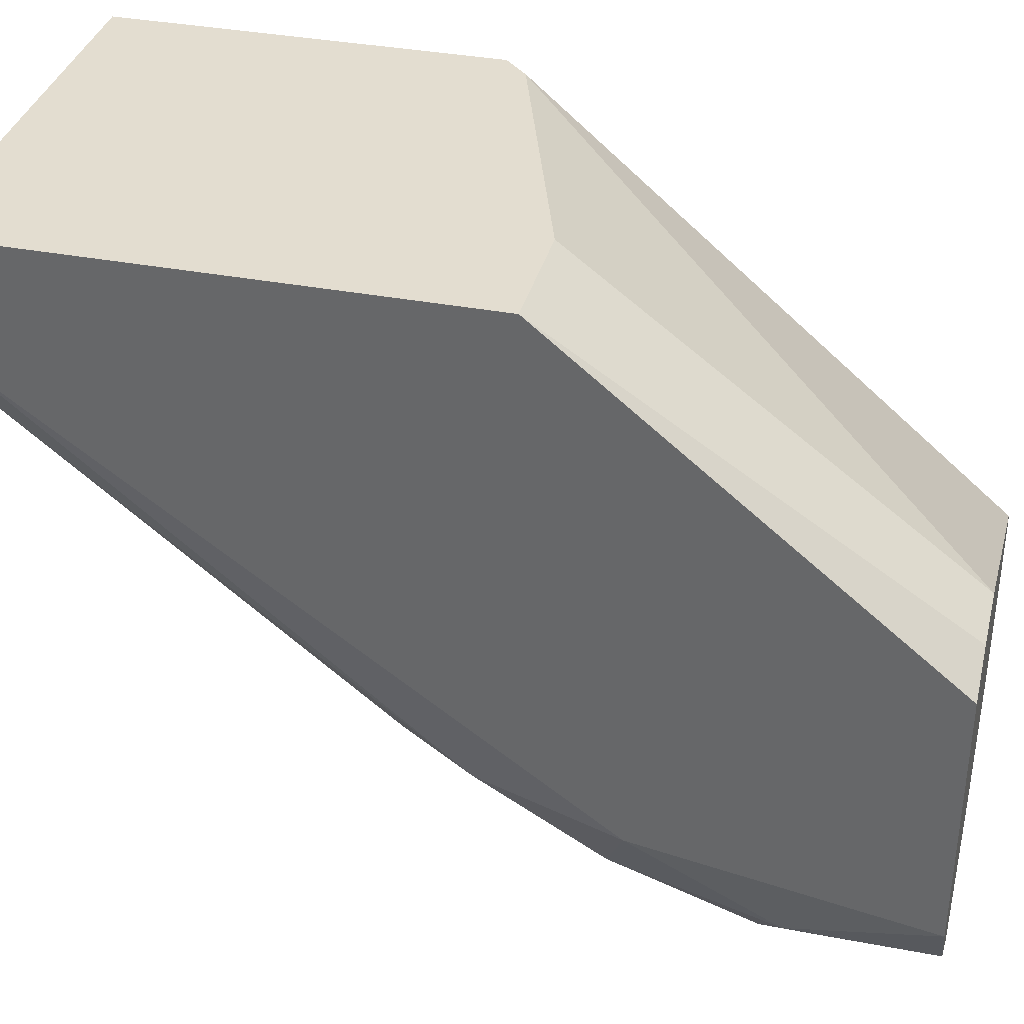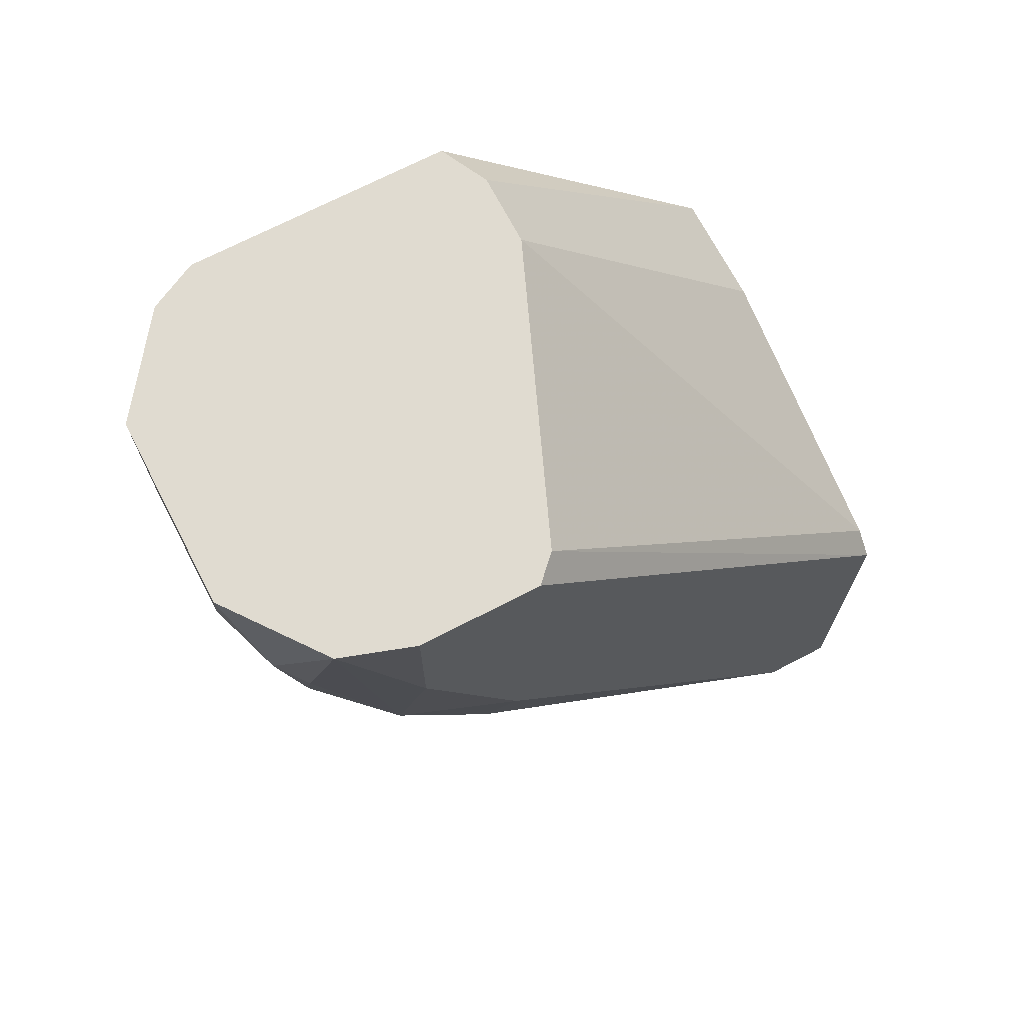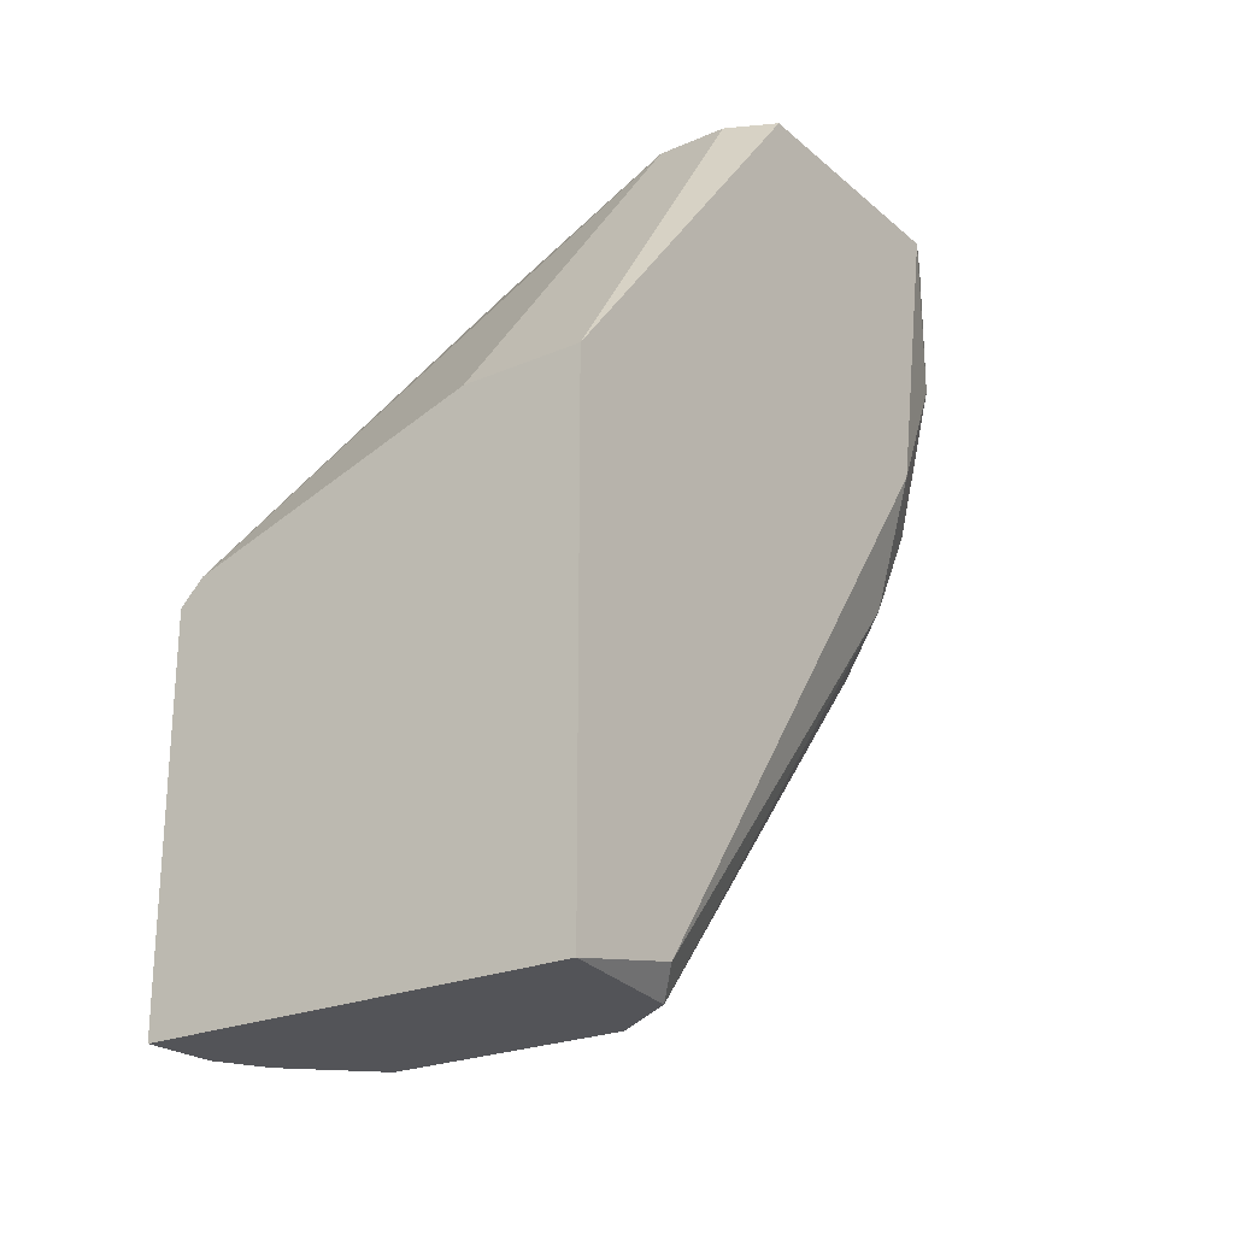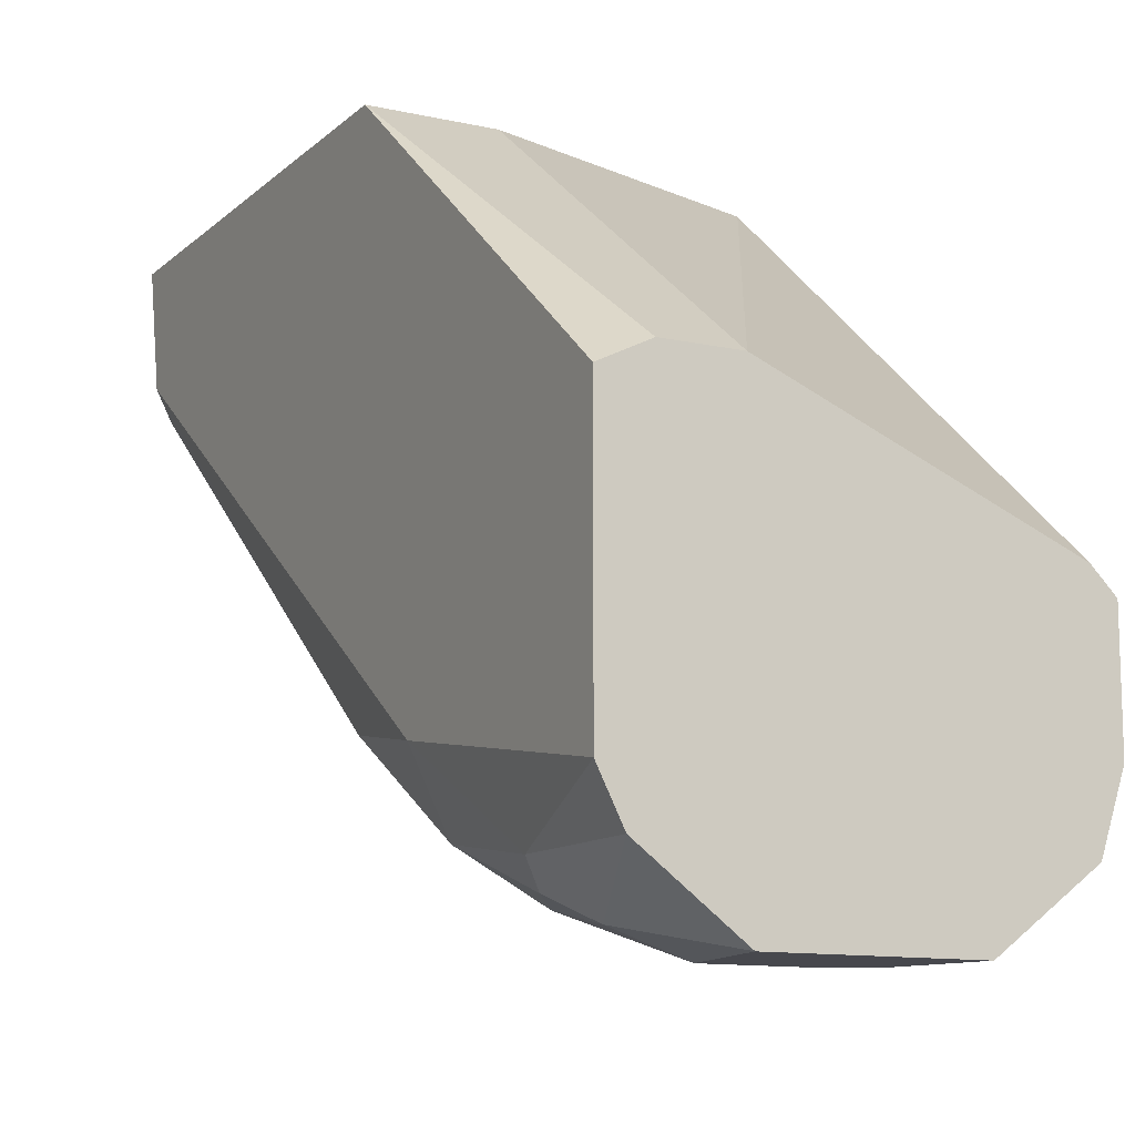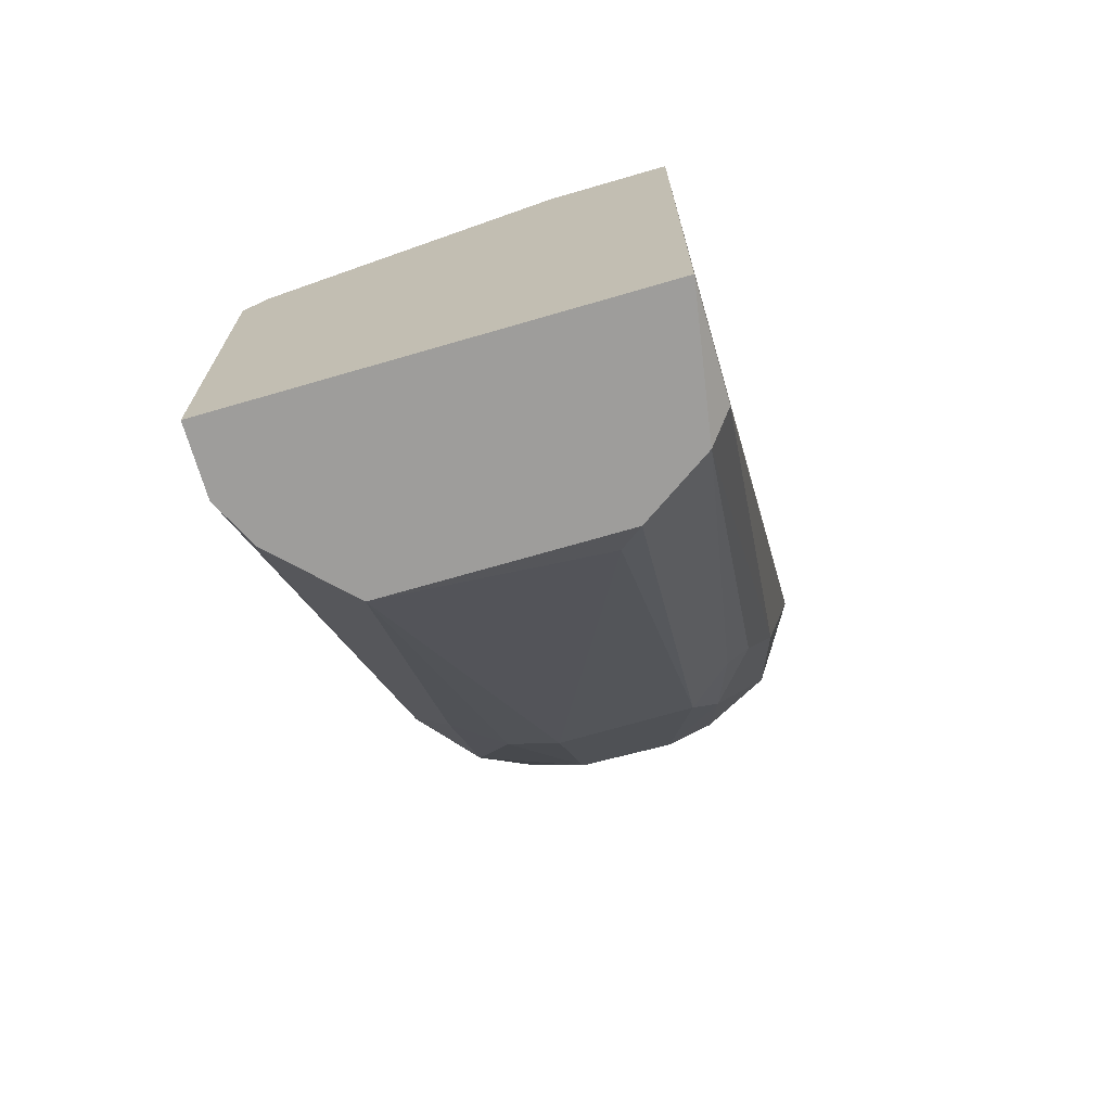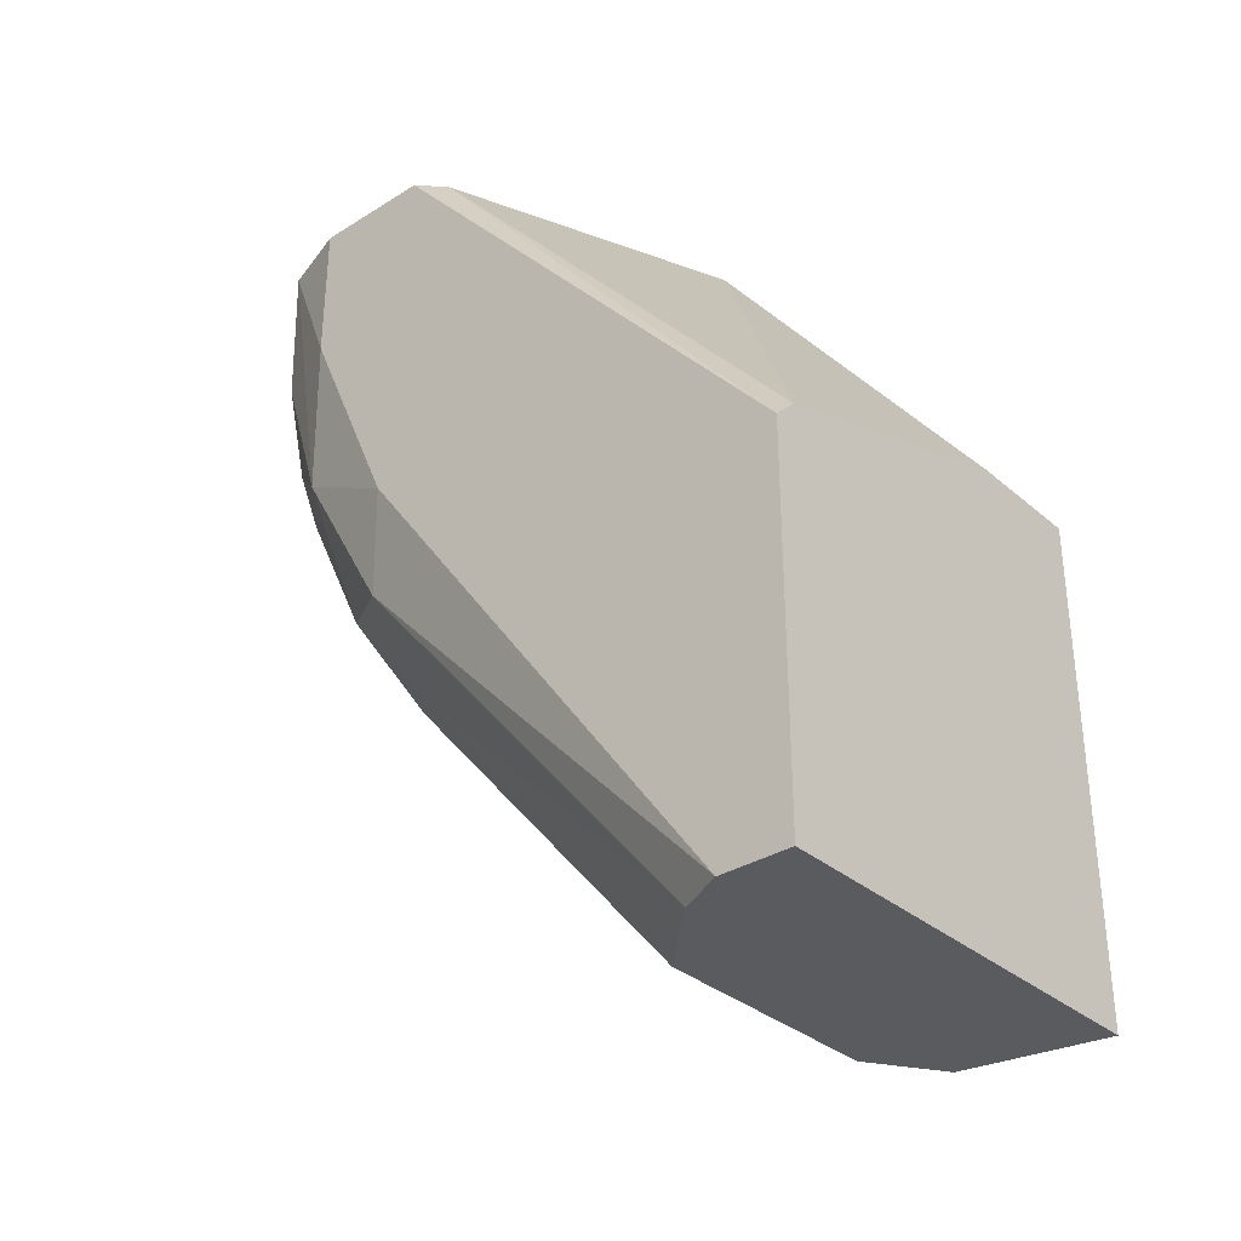
<metadata>
{"format":"obj","ext":"obj","renderer":"f3d","projection":"perspective","resolution":1024,"background":"white","views":[{"elev":35.6,"azim":-75.8,"up":"+Y"},{"elev":70.1,"azim":62.5,"up":"+Z"},{"elev":-23.6,"azim":-144.1,"up":"+Z"},{"elev":-11.8,"azim":-27.9,"up":"+Y"},{"elev":-70.5,"azim":-163.8,"up":"+Z"},{"elev":-33.1,"azim":130.7,"up":"+Z"}]}
</metadata>
<code>
v -0.008747 -0.02697 -0.01274
v -0.008747 -0.004589 -0.03817
v -0.008747 -0.004589 -0.0168
v -0.008747 -0.009678 -0.03715
v -0.008747 -0.01782 -0.000523
v -0.008747 -0.029 -0.000523
v 0.00957 -0.0229 -0.000523
v 0.00957 -0.02799 -0.006629
v 0.00957 -0.02799 -0.000523
v 0.00957 -0.004589 -0.03817
v 0.00957 -0.004589 -0.02189
v 0.00957 -0.02392 -0.01579
v 0.00957 -0.007642 -0.03817
v 0.002446 -0.02697 -0.02189
v 0.002446 -0.03104 -0.01579
v 0.007533 -0.03206 -0.005612
v 0.008552 -0.02188 -0.000523
v 0.008552 -0.004589 -0.02087
v 0.008552 -0.009678 -0.03817
v 0.008552 -0.03104 -0.000523
v 0.008552 -0.02493 -0.01985
v 0.008552 -0.029 -0.01274
v -0.001624 -0.03206 -0.01375
v 0.005498 -0.03206 -0.01172
v 0.005498 -0.01273 -0.03817
v -0.003659 -0.02697 -0.02189
v -0.003659 -0.0168 -0.000523
v -0.003659 -0.03206 -0.01274
v -0.003659 -0.004589 -0.0168
v -0.003659 -0.01375 -0.03715
v -0.003659 -0.0341 -0.000523
v 0.006517 -0.03308 -0.004595
v 0.006517 -0.02799 -0.01884
v 0.006517 -0.03206 -0.009681
v 0.006517 -0.02392 -0.02392
v 0.003463 -0.0341 -0.004595
v -0.00264 -0.0341 -0.005612
v -0.005694 -0.03308 -0.005612
v -0.005694 -0.02493 -0.0229
v 0.004482 -0.02595 -0.0229
v 0.004482 -0.0341 -0.000523
v 0.001428 -0.03308 -0.0107
v 0.001428 -0.0341 -0.005612
v -0.004675 -0.02799 -0.01985
v -0.004675 -0.01273 -0.03817
v -0.007729 -0.01069 -0.03817
v -0.007729 -0.02595 -0.01884
v -0.007729 -0.03104 -0.006629
v -0.007729 -0.03104 -0.000523
v -0.00671 -0.0168 -0.000523
v -0.00671 -0.03206 -0.007647
v -0.00671 -0.03002 -0.01375
v -0.00671 -0.02493 -0.02189
f 20 32 16
f 19 45 2
f 2 5 3
f 18 2 3
f 5 2 1
f 19 2 10
f 2 18 10
f 5 9 7
f 9 10 7
f 9 5 49
f 5 7 27
f 45 19 25
f 37 43 41
f 9 49 41
f 1 2 4
f 10 18 11
f 7 10 11
f 10 9 12
f 18 3 29
f 3 27 29
f 27 18 29
f 18 27 17
f 27 7 17
f 11 18 17
f 7 11 17
f 5 1 6
f 49 5 6
f 37 41 31
f 41 49 31
f 9 41 20
f 22 33 21
f 12 22 21
f 12 21 13
f 19 10 13
f 10 12 13
f 21 19 13
f 14 15 26
f 15 23 26
f 23 44 26
f 2 45 46
f 4 2 46
f 46 53 47
f 1 4 47
f 52 1 47
f 44 52 47
f 53 44 47
f 4 46 47
f 3 5 50
f 5 27 50
f 27 3 50
f 33 22 24
f 15 33 24
f 22 34 24
f 33 15 40
f 14 25 40
f 15 14 40
f 20 41 32
f 24 34 32
f 52 44 28
f 23 37 28
f 44 23 28
f 51 52 28
f 12 9 8
f 22 12 8
f 9 20 8
f 20 22 8
f 43 37 42
f 37 23 42
f 23 15 42
f 15 24 42
f 1 52 48
f 6 1 48
f 49 6 48
f 52 51 48
f 45 25 30
f 25 14 30
f 26 45 30
f 14 26 30
f 25 19 35
f 19 21 35
f 21 33 35
f 33 40 35
f 40 25 35
f 41 43 36
f 32 41 36
f 24 32 36
f 43 42 36
f 42 24 36
f 37 31 38
f 31 49 38
f 28 37 38
f 51 28 38
f 49 48 38
f 48 51 38
f 44 53 39
f 45 26 39
f 26 44 39
f 46 45 39
f 53 46 39
f 34 22 16
f 22 20 16
f 32 34 16

</code>
